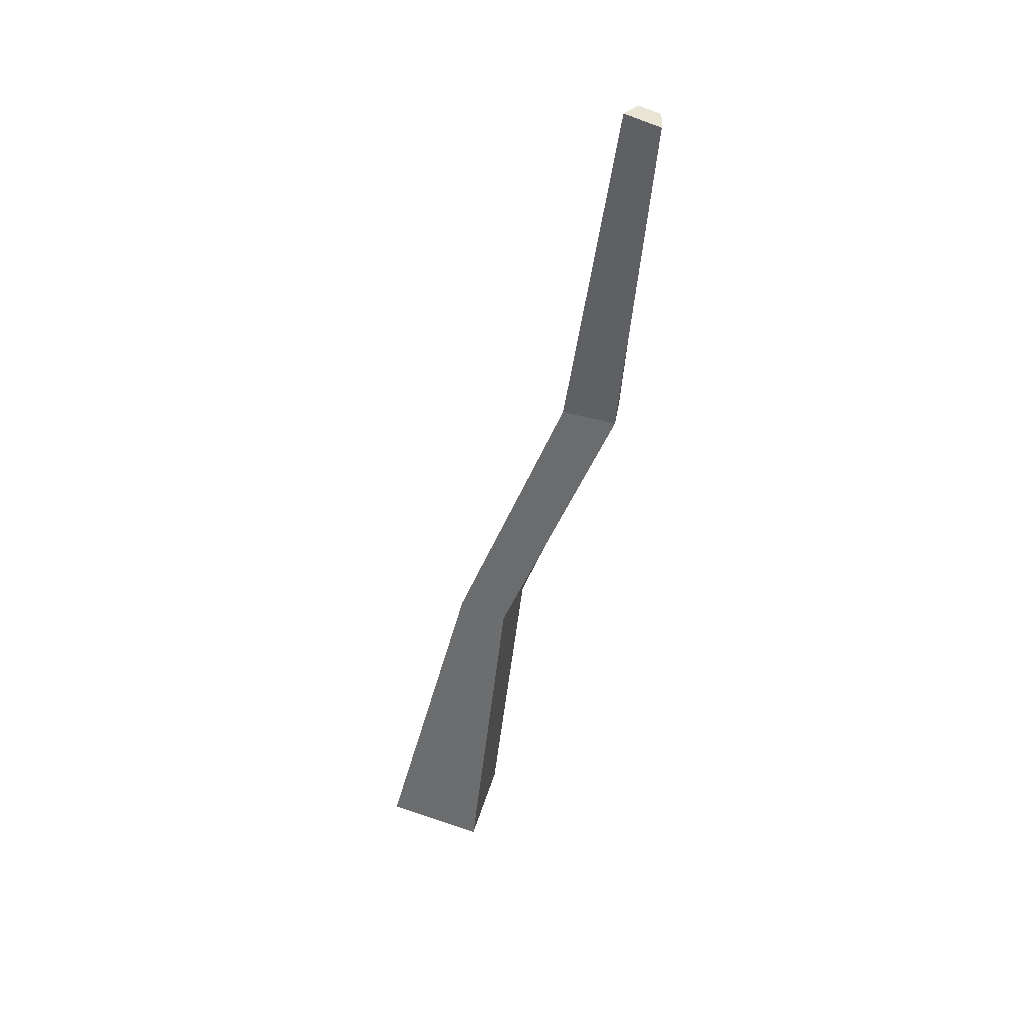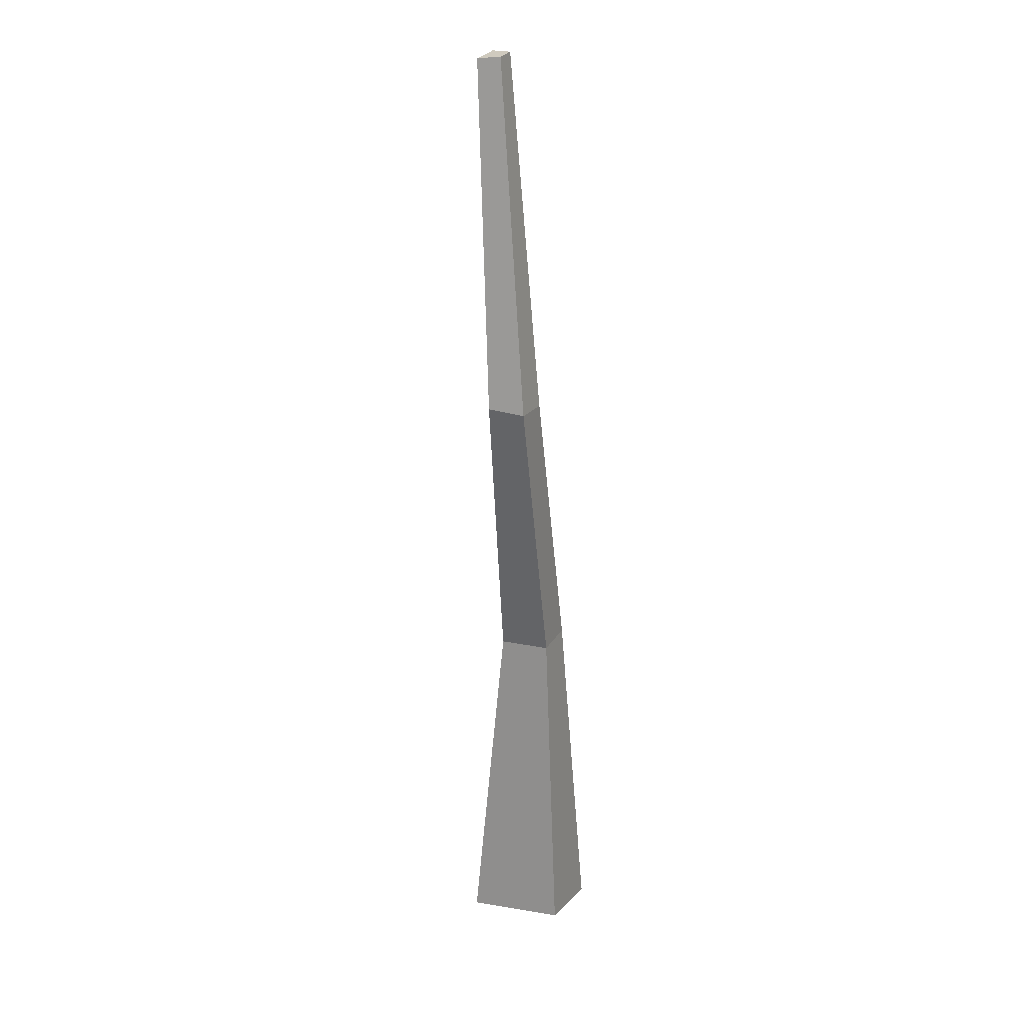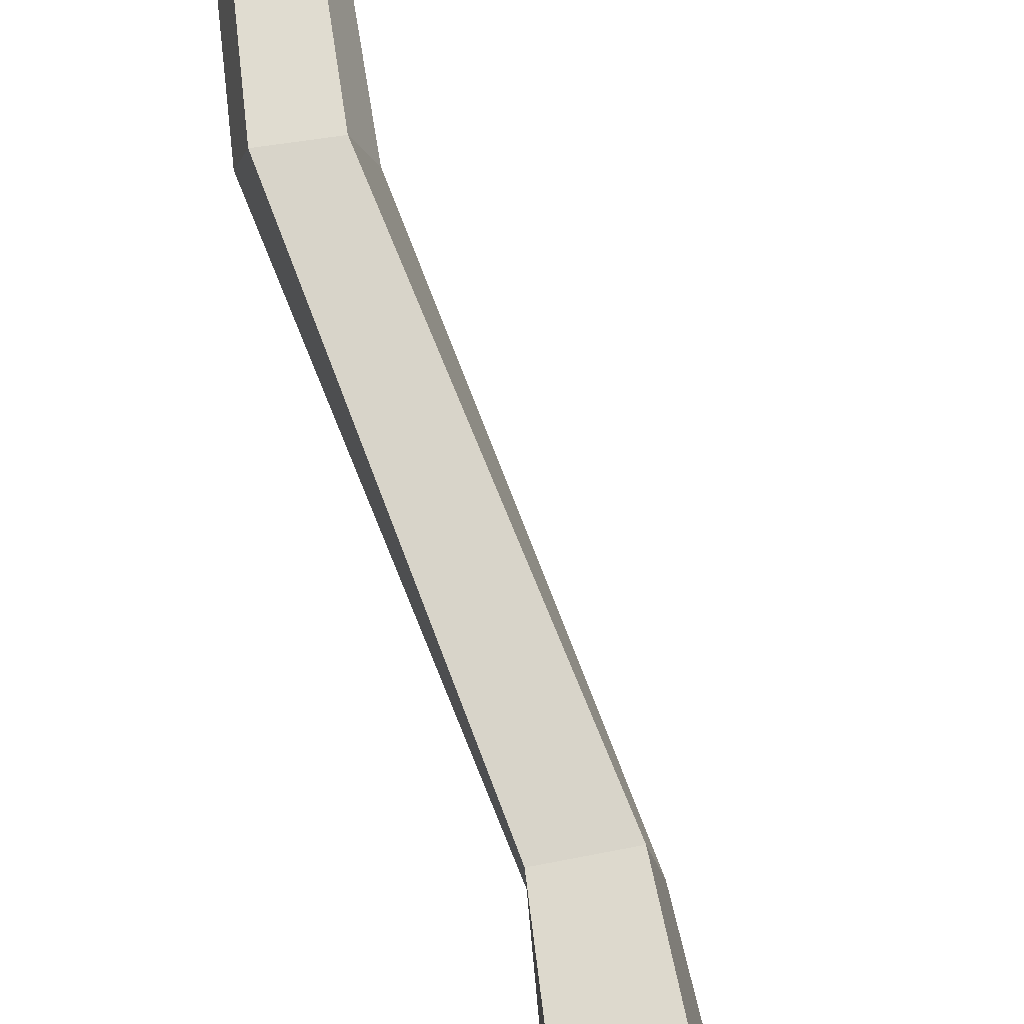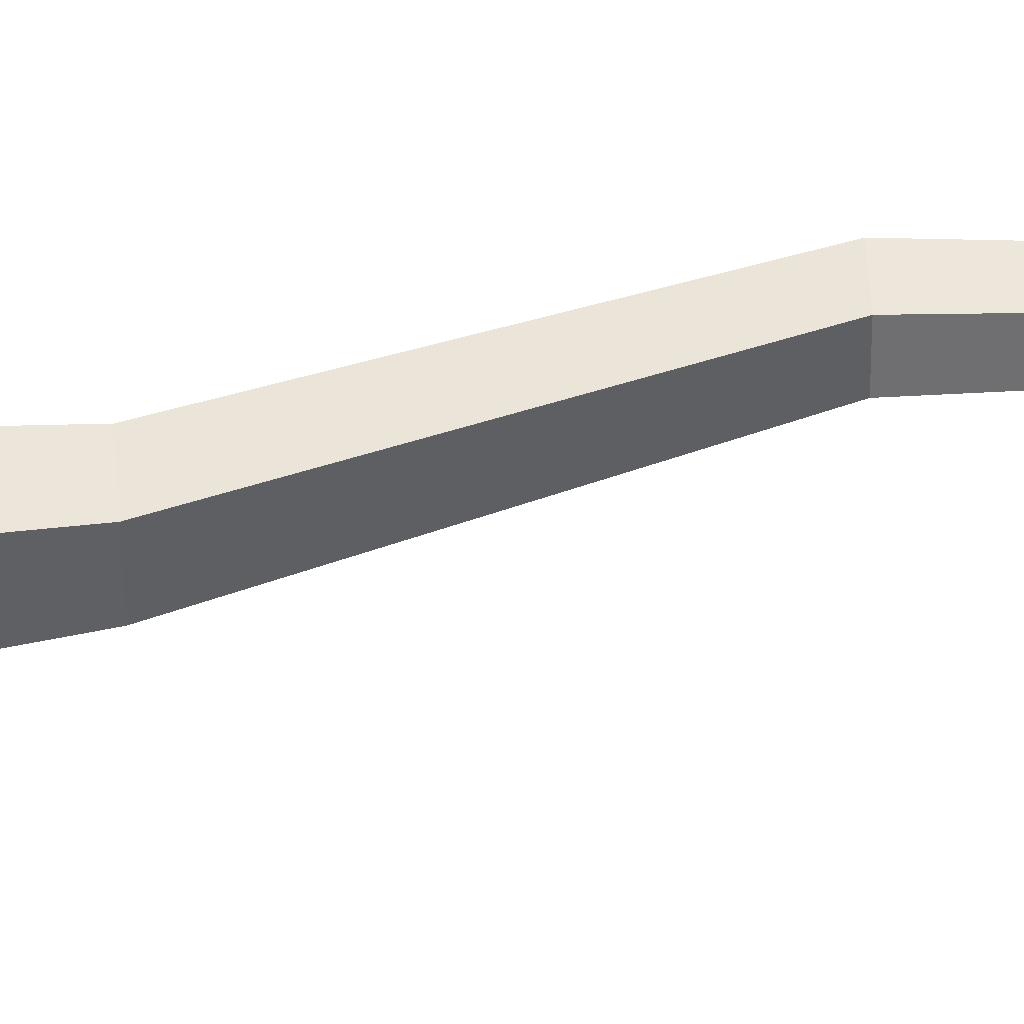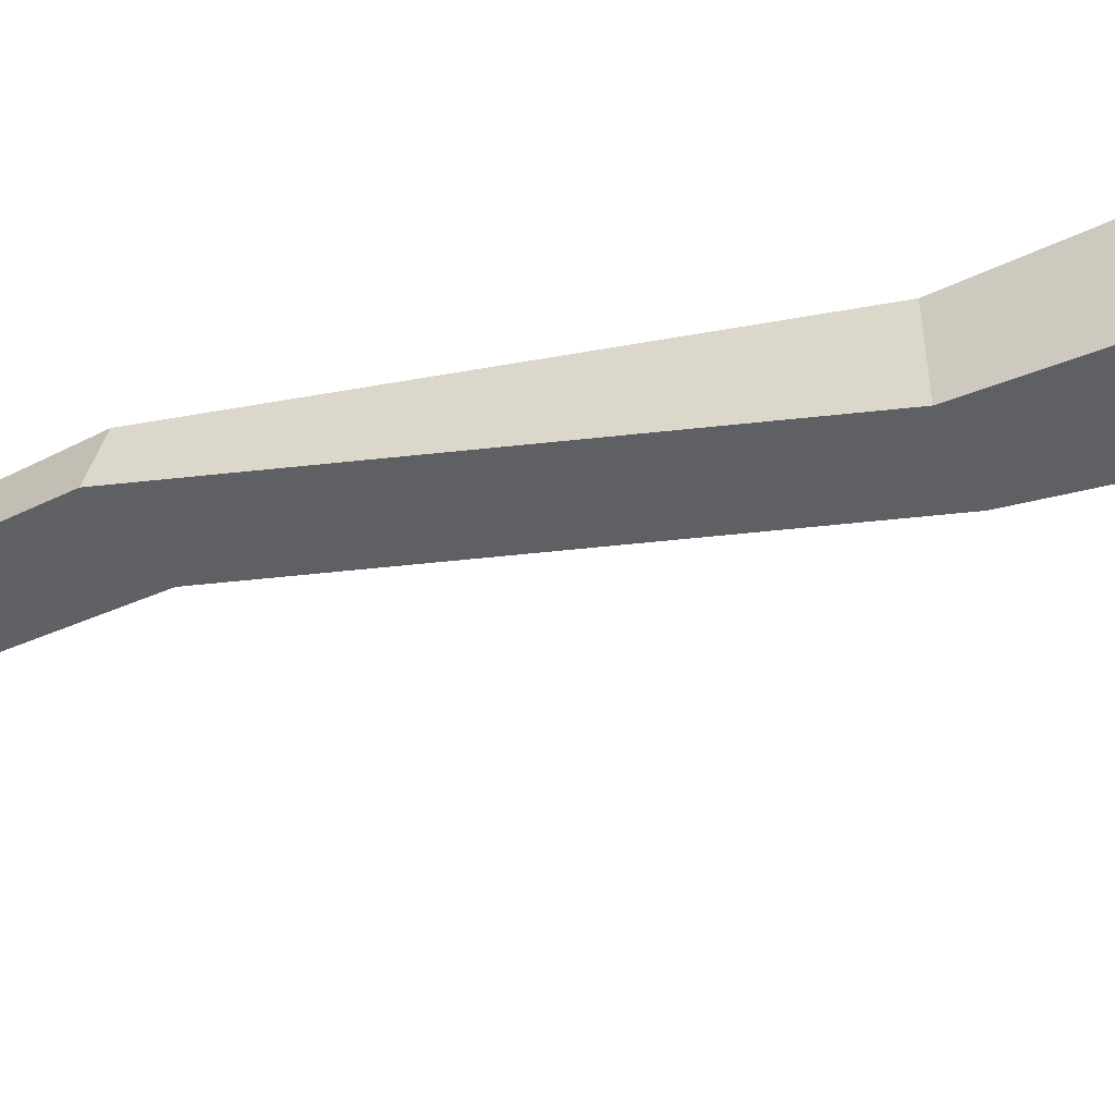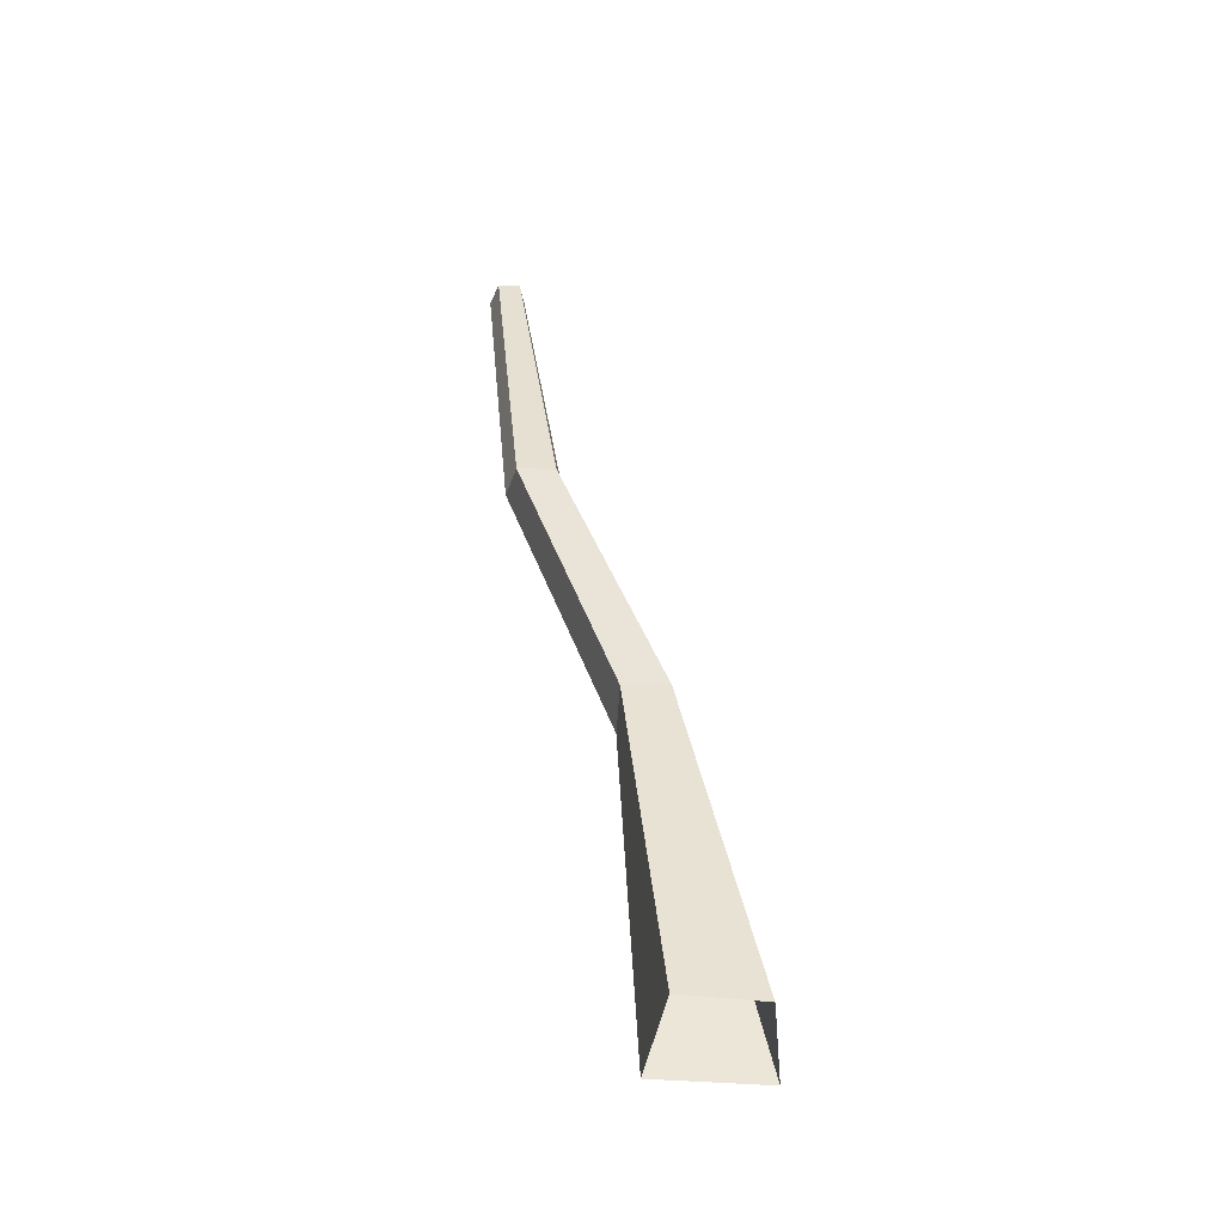
<metadata>
{"format":"obj","ext":"obj","renderer":"f3d","projection":"perspective","resolution":1024,"background":"white","views":[{"elev":40.6,"azim":-159.7,"up":"+Y"},{"elev":13.3,"azim":-64.3,"up":"+Y"},{"elev":71.6,"azim":-1.0,"up":"+Z"},{"elev":53.5,"azim":95.0,"up":"+Z"},{"elev":-48.0,"azim":-55.4,"up":"+Z"},{"elev":-51.5,"azim":-6.9,"up":"+Y"}]}
</metadata>
<code>
g Apple_Tree_Apples_m_05_Collider
v -0.1646 0 -0.1463
v -0.1348 0 0.1903
v 0.1348 0 0.1903
v 0.2021 -0 -0.1303
v -0.628 2.141 0.1464
v -0.6029 2.122 0.269
v -0.4723 2.138 0.2698
v -0.4319 2.143 0.1449
v -0.07385 1.193 0.01113
v -0.1042 1.191 0.1995
v -0.2584 1.163 0.2034
v -0.247 1.161 0.01543
v -0.7325 3.338 0.1583
v -0.7084 3.344 0.2332
v -0.6303 3.361 0.2306
v -0.6062 3.366 0.1542
f 9 10 3 4
f 12 5 8 9
f 4 1 12 9
f 3 10 11 2
f 10 9 8 7
f 12 11 6 5
f 5 13 16 8
f 11 10 7 6
f 6 7 15 14
f 7 8 16 15
f 14 15 16 13
f 5 6 14 13
f 11 12 1 2

</code>
